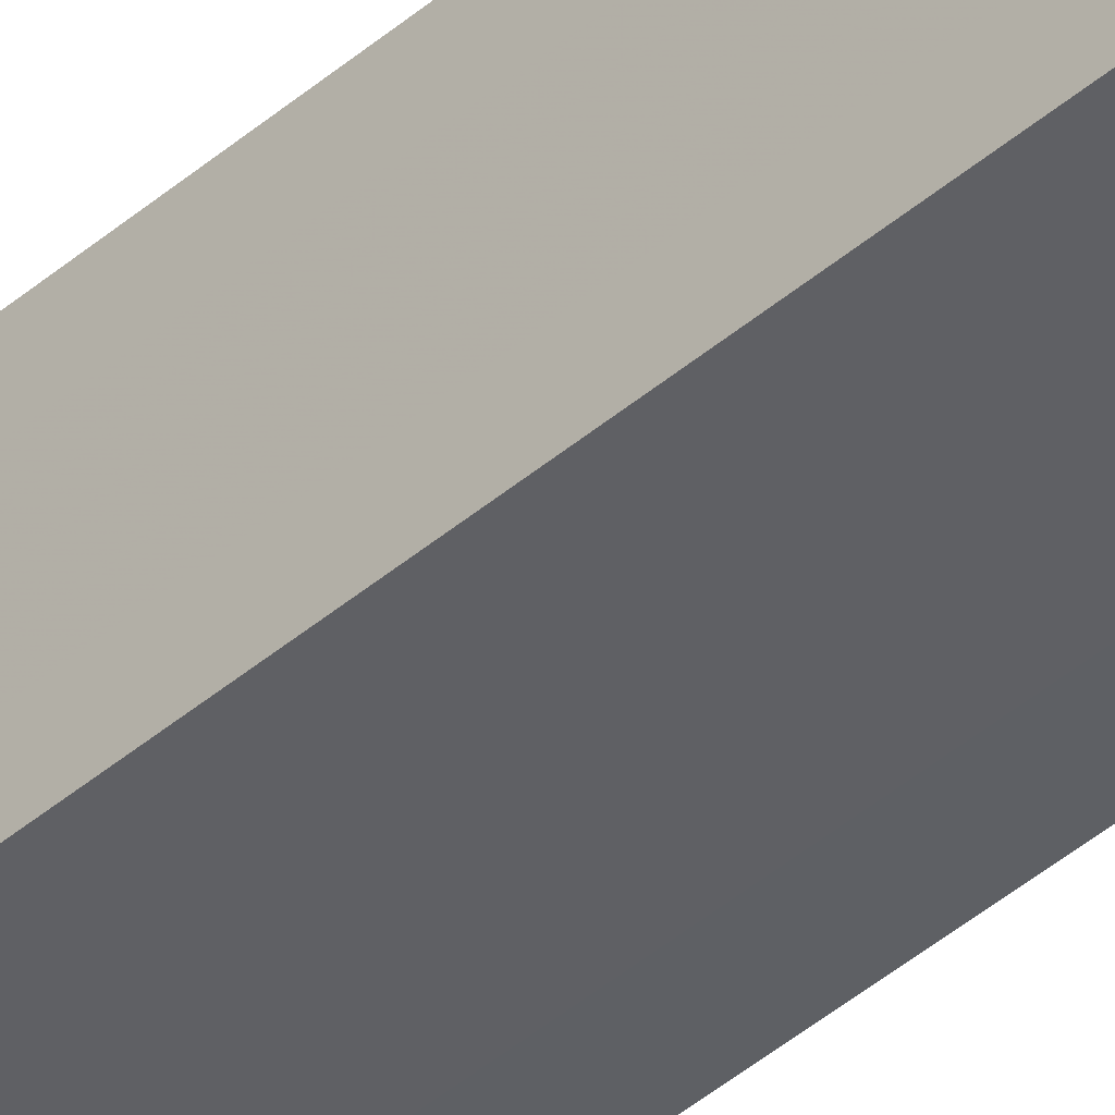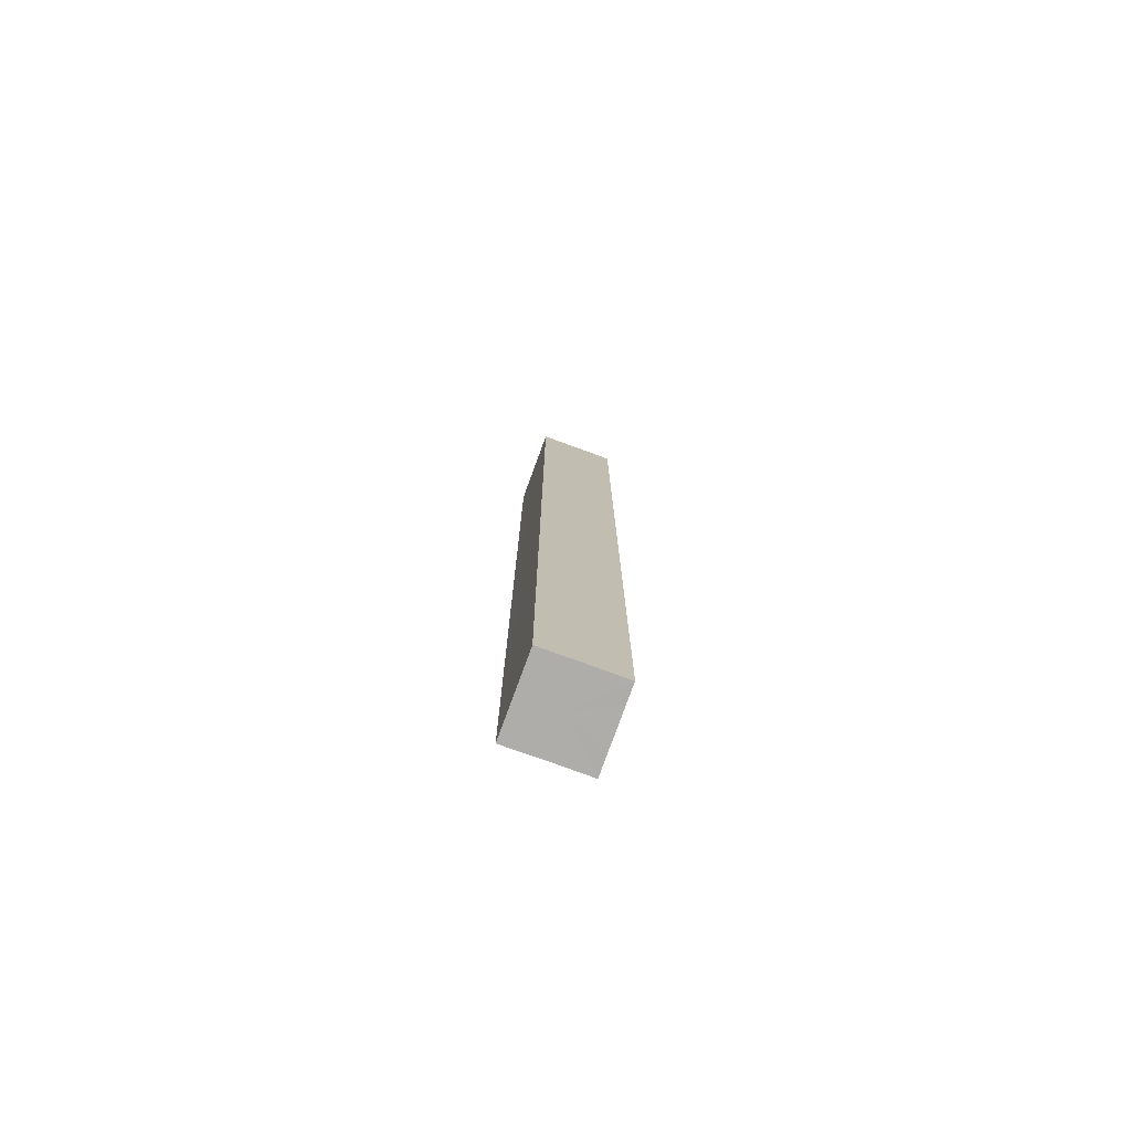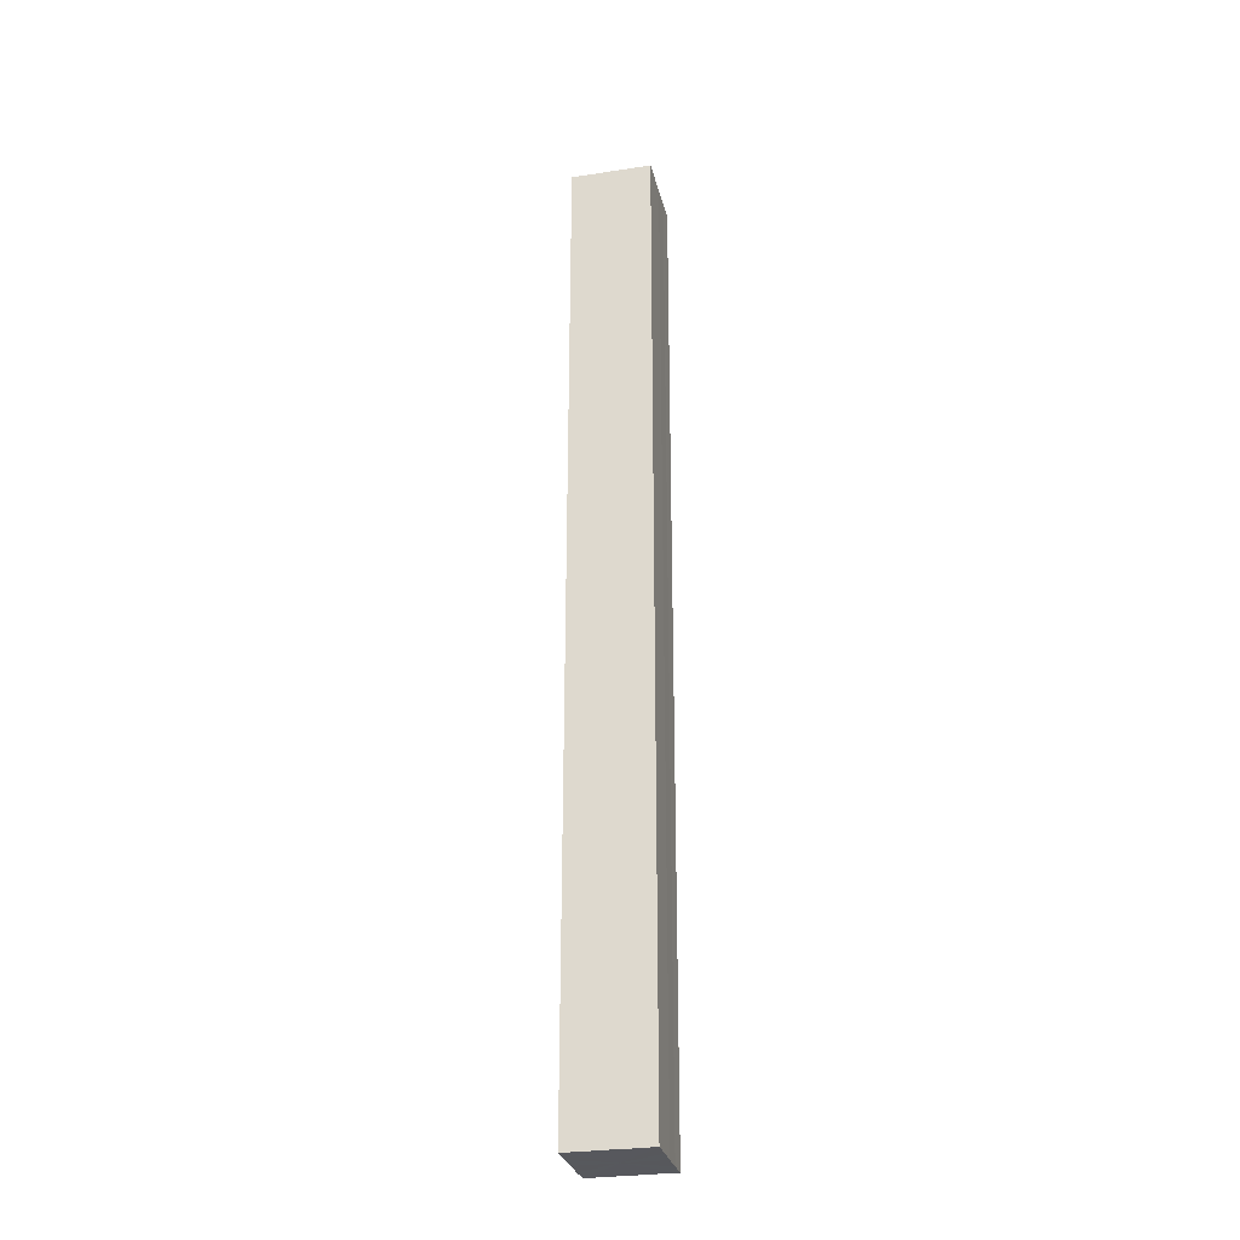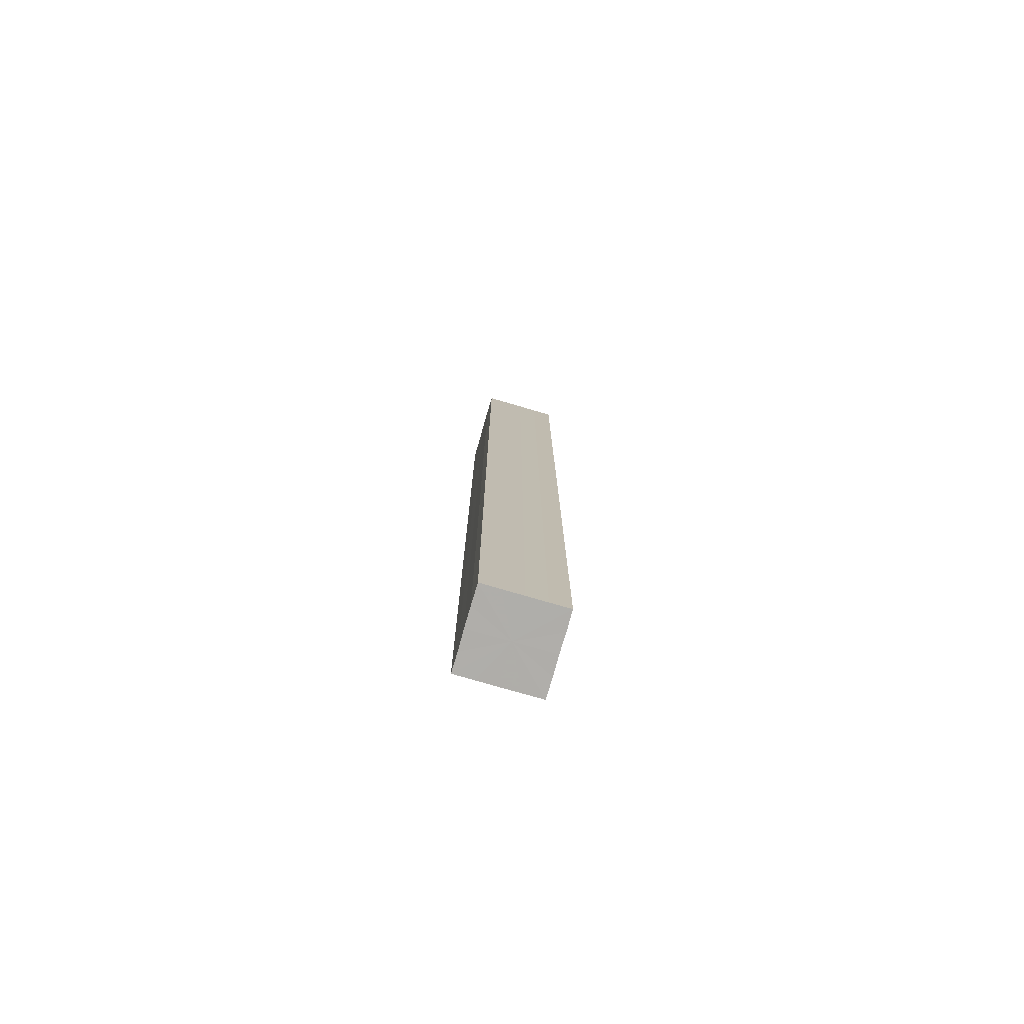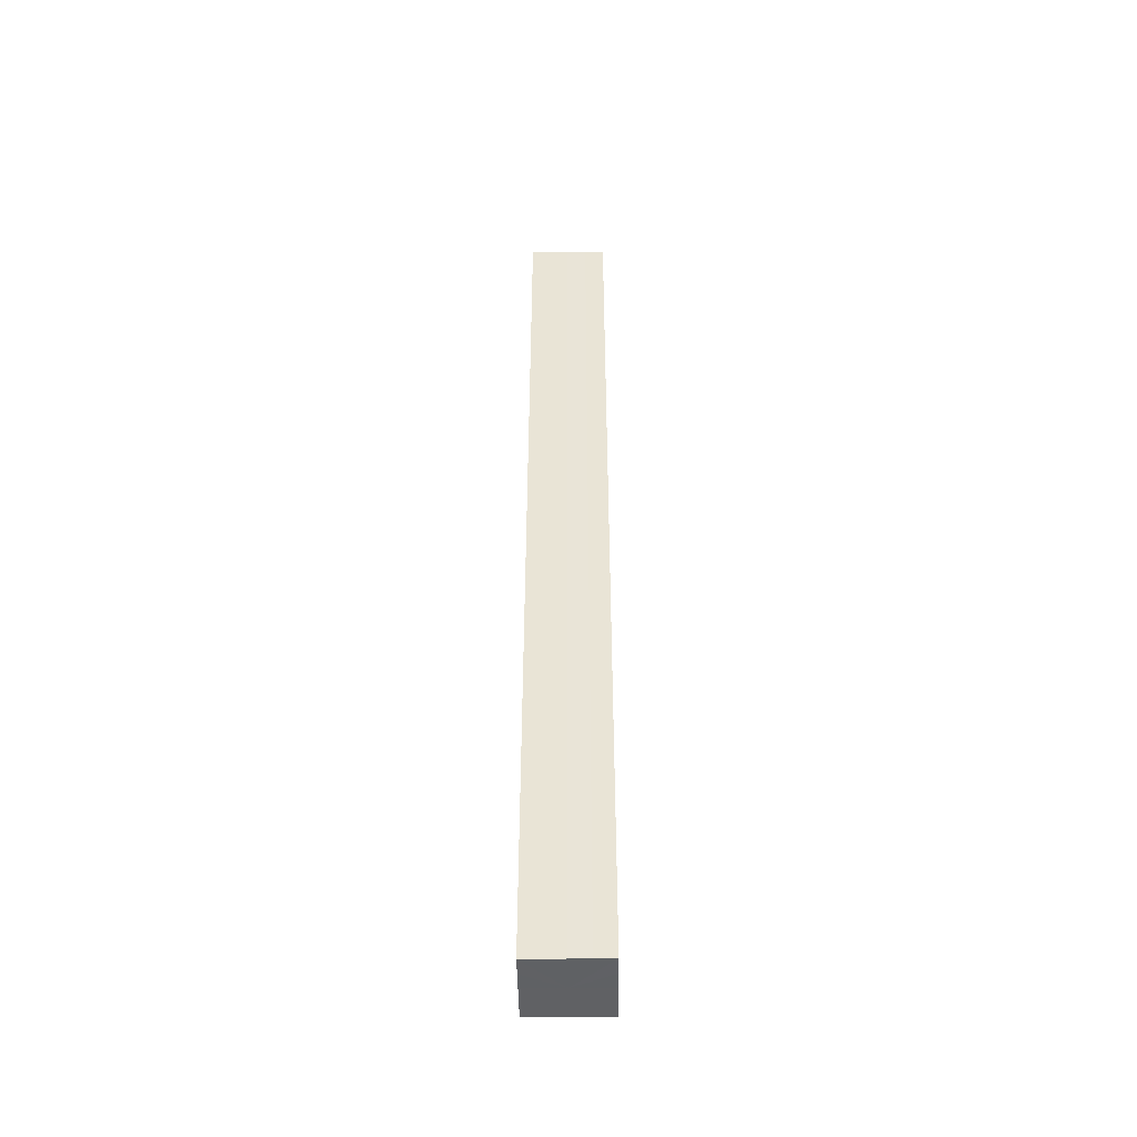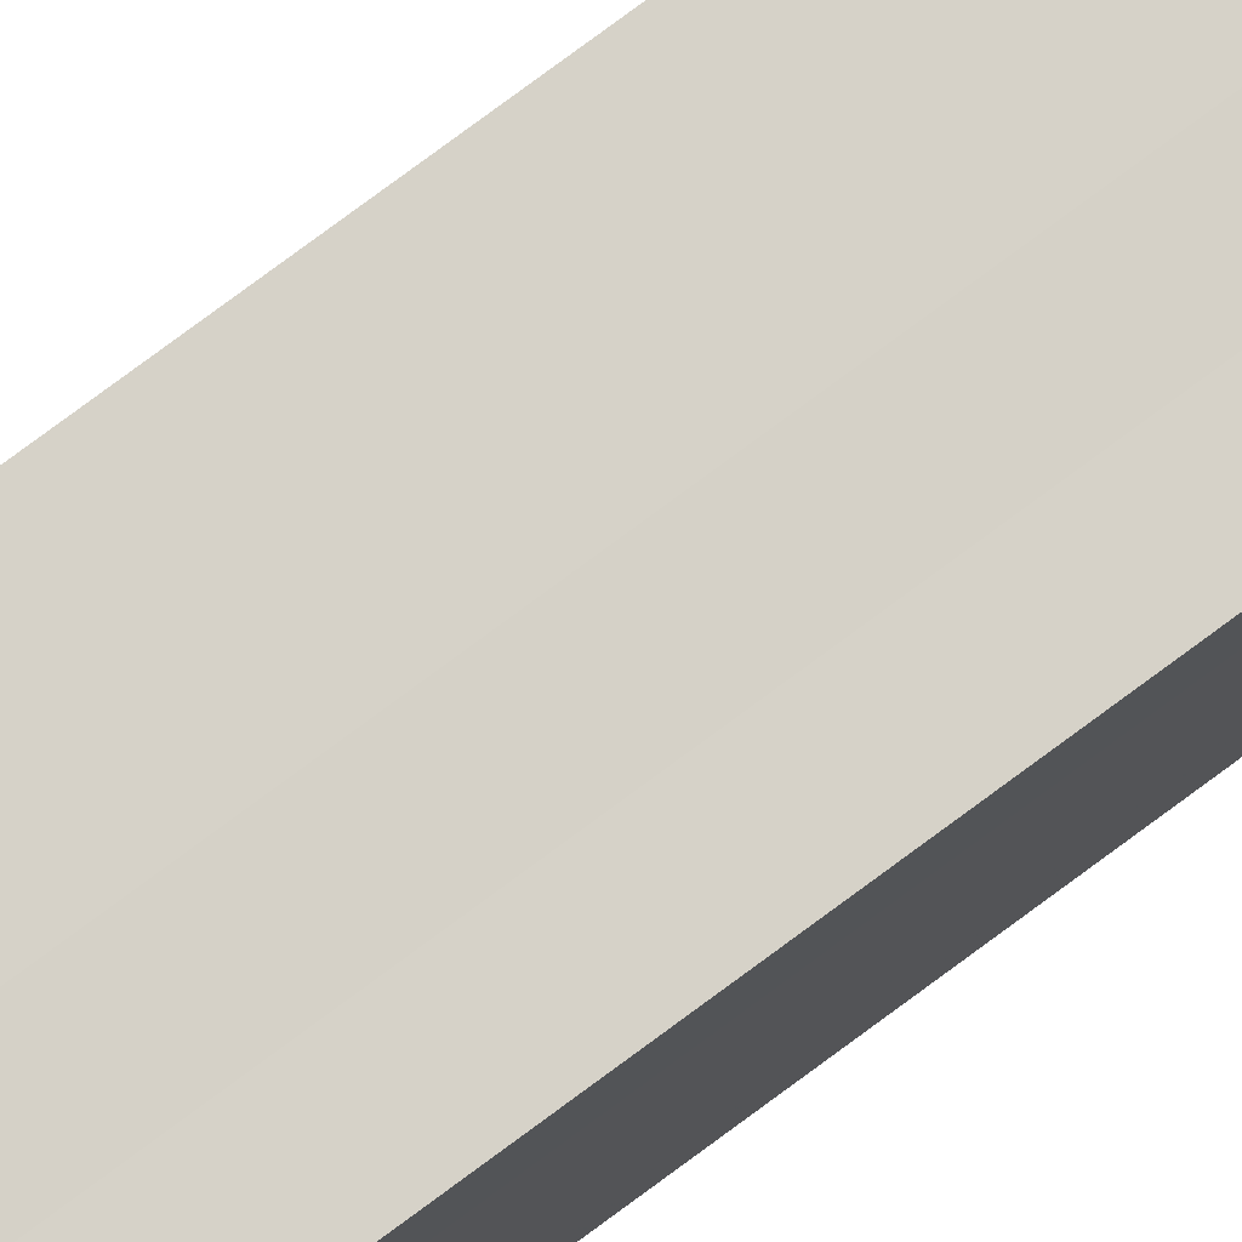
<metadata>
{"format":"obj","ext":"obj","renderer":"f3d","projection":"perspective","resolution":1024,"background":"white","views":[{"elev":-44.0,"azim":-45.1,"up":"+Y"},{"elev":-77.2,"azim":-19.9,"up":"+Z"},{"elev":-28.9,"azim":103.1,"up":"+Z"},{"elev":-77.5,"azim":74.0,"up":"+Z"},{"elev":-46.7,"azim":-179.3,"up":"+Z"},{"elev":78.5,"azim":53.5,"up":"+Y"}]}
</metadata>
<code>
o 31104
v 2241 1880 12.96
v 2241 1880 12.96
v 2241 1880 13.44
v 2241 1880 12.96
v 2241 1880 13.44
v 2241 1880 12.96
v 2241 1880 13.44
v 2241 1880 12.96
v 2241 1880 13.44
v 2241 1880 12.96
v 2241 1880 13.44
v 2241 1880 12.96
v 2241 1880 13.44
v 2241 1880 12.96
v 2241 1880 13.44
v 2241 1880 12.96
v 2241 1880 13.44
v 2241 1880 12.96
v 2241 1880 12.96
v 2241 1880 12.96
v 2241 1880 12.96
v 2241 1880 12.96
v 2241 1880 12.96
v 2241 1880 12.96
v 2241 1880 12.96
v 2241 1880 12.96
v 2241 1880 13.44
v 2241 1880 13.44
v 2241 1880 12.96
v 2241 1880 13.44
v 2241 1880 12.96
v 2241 1880 12.96
v 2241 1880 13.44
v 2241 1880 12.96
v 2241 1880 12.96
v 2241 1880 13.44
v 2241 1880 12.96
v 2241 1880 12.96
v 2241 1880 12.96
v 2241 1880 12.96
v 2241 1880 13.44
v 2241 1880 12.96
v 2241 1880 13.44
v 2241 1880 12.96
v 2241 1880 13.44
v 2241 1880 12.96
v 2241 1880 12.96
v 2241 1880 12.96
v 2241 1880 12.96
v 2241 1880 13.44
v 2241 1880 13.44
v 2241 1880 13.44
v 2241 1880 13.44
v 2241 1880 13.44
v 2241 1880 12.96
v 2241 1880 13.44
v 2241 1880 12.96
v 2241 1880 13.44
v 2241 1880 12.96
v 2241 1880 13.44
v 2241 1880 12.96
v 2241 1880 13.44
v 2241 1880 12.96
v 2241 1880 13.44
v 2241 1880 12.96
v 2241 1880 12.96
v 2241 1880 12.96
v 2241 1880 12.96
v 2241 1880 12.96
v 2241 1880 12.96
v 2241 1880 13.44
v 2241 1880 12.96
v 2241 1880 13.44
v 2241 1880 12.96
v 2241 1880 13.44
v 2241 1880 12.96
v 2241 1880 13.44
v 2241 1880 12.96
v 2241 1880 13.44
v 2241 1880 12.96
v 2241 1880 13.44
v 2241 1880 13.44
v 2241 1880 13.44
v 2241 1880 13.44
v 2241 1880 13.44
v 2241 1880 13.44
v 2241 1880 13.44
v 2241 1880 13.44
v 2241 1880 13.44
v 2241 1880 13.44
v 2241 1880 13.44
v 2241 1880 13.44
v 2241 1880 13.44
v 2241 1880 13.44
v 2241 1880 13.44
v 2241 1880 13.44
v 2241 1880 13.44
v 2241 1880 13.44
f 1 2 3
f 2 4 5
f 6 1 7
f 8 6 9
f 9 10 11
f 11 12 13
f 13 14 15
f 15 16 17
f 18 16 19
f 18 20 16
f 18 19 21
f 18 22 20
f 18 21 23
f 18 24 22
f 18 23 25
f 18 26 24
f 27 25 28
f 18 25 29
f 30 31 27
f 18 29 32
f 33 34 30
f 18 32 35
f 36 37 33
f 38 39 36
f 39 40 41
f 40 42 43
f 42 44 45
f 18 35 46
f 18 46 47
f 18 47 48
f 18 48 49
f 18 49 26
f 50 26 51
f 52 46 53
f 54 55 50
f 56 57 52
f 58 59 54
f 60 61 56
f 62 63 58
f 64 65 60
f 66 67 62
f 68 69 64
f 67 70 71
f 69 72 73
f 70 74 75
f 74 76 77
f 72 78 79
f 78 80 81
f 82 83 84
f 82 85 83
f 82 84 86
f 82 87 85
f 82 86 88
f 82 89 87
f 82 88 90
f 82 91 89
f 82 90 92
f 82 93 91
f 82 92 94
f 82 95 93
f 82 94 96
f 82 97 95
f 82 96 98
f 82 98 97

</code>
